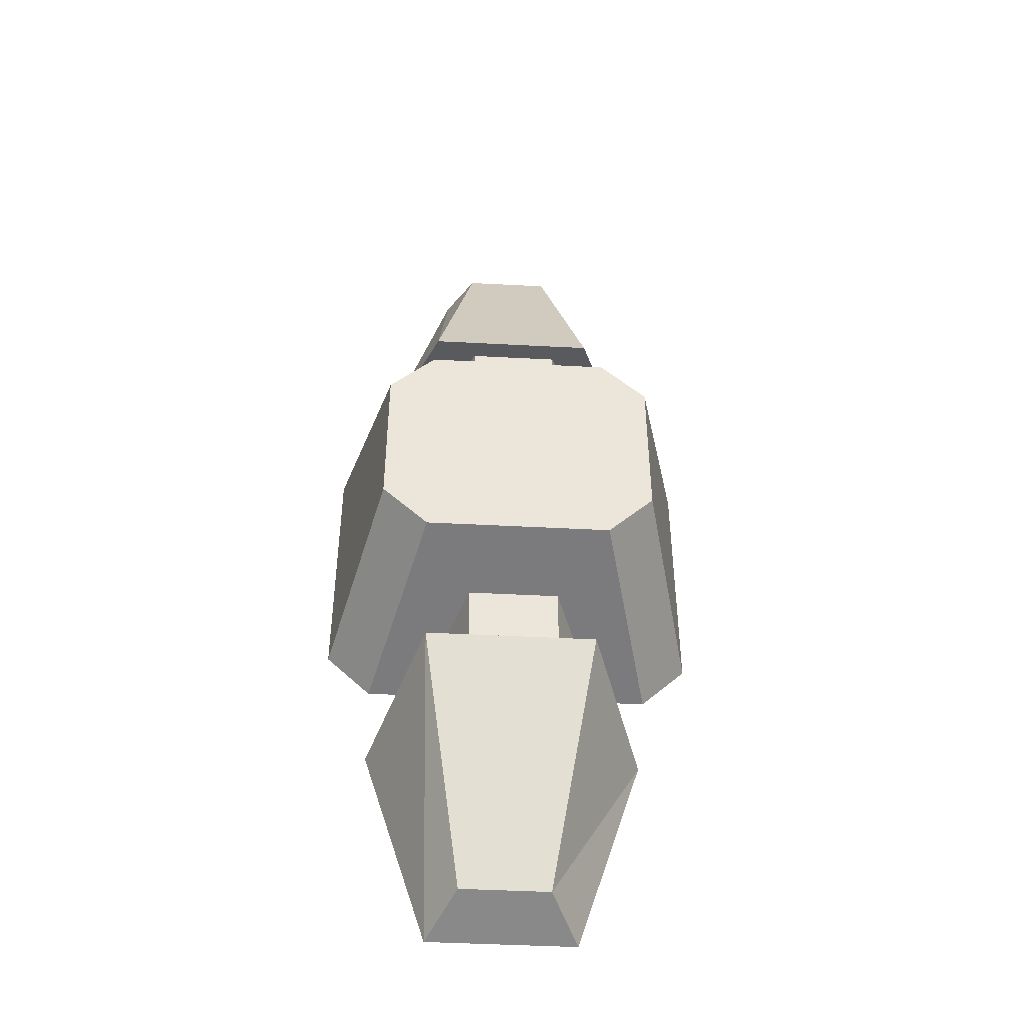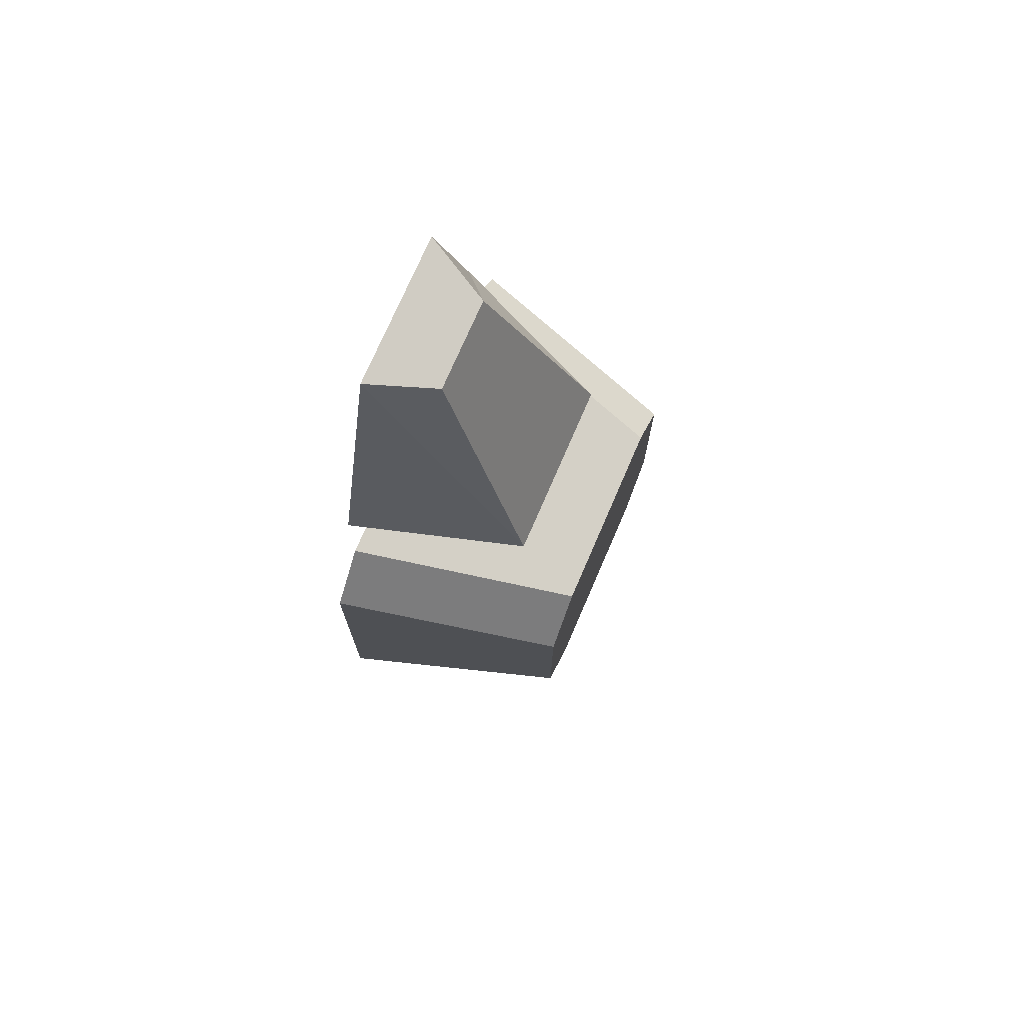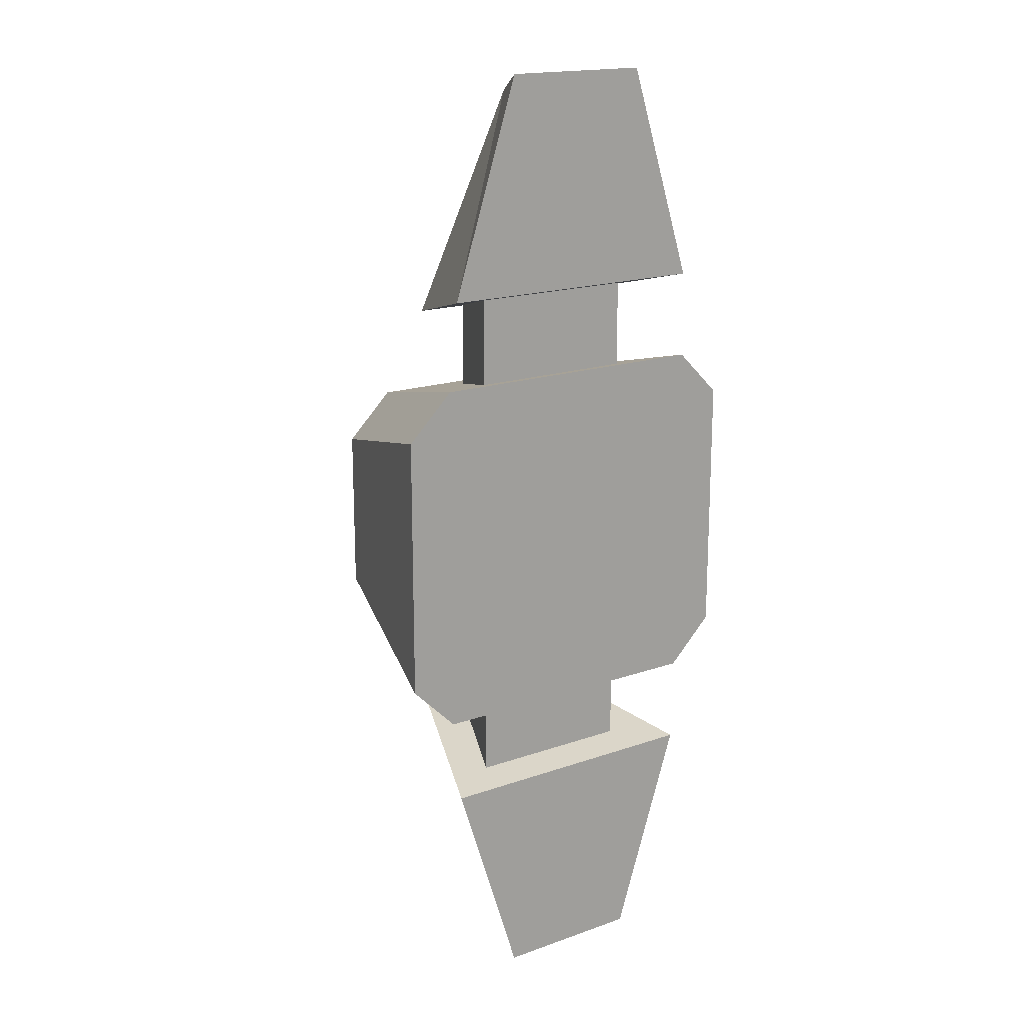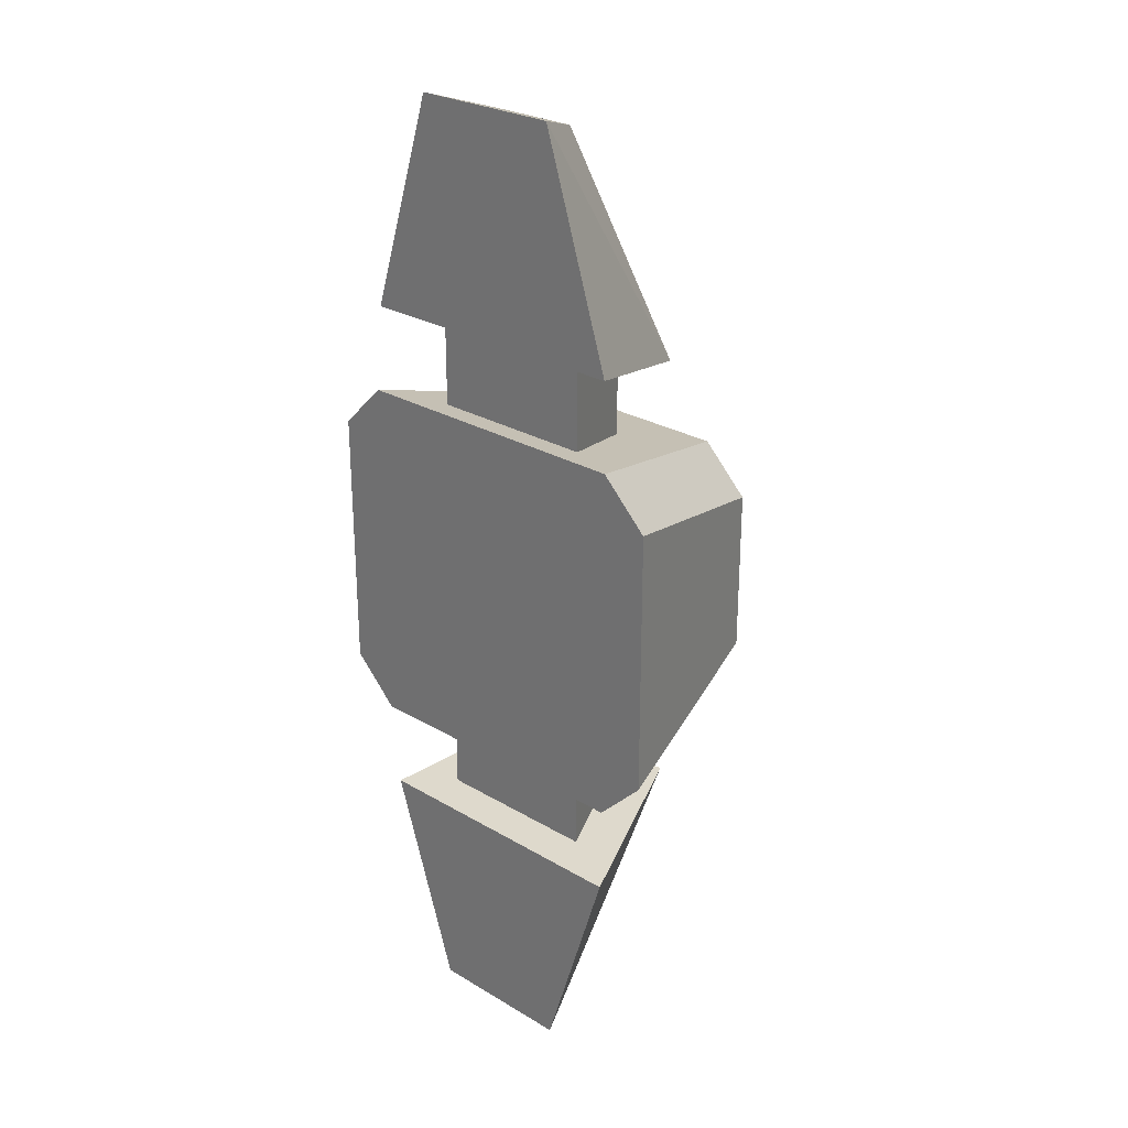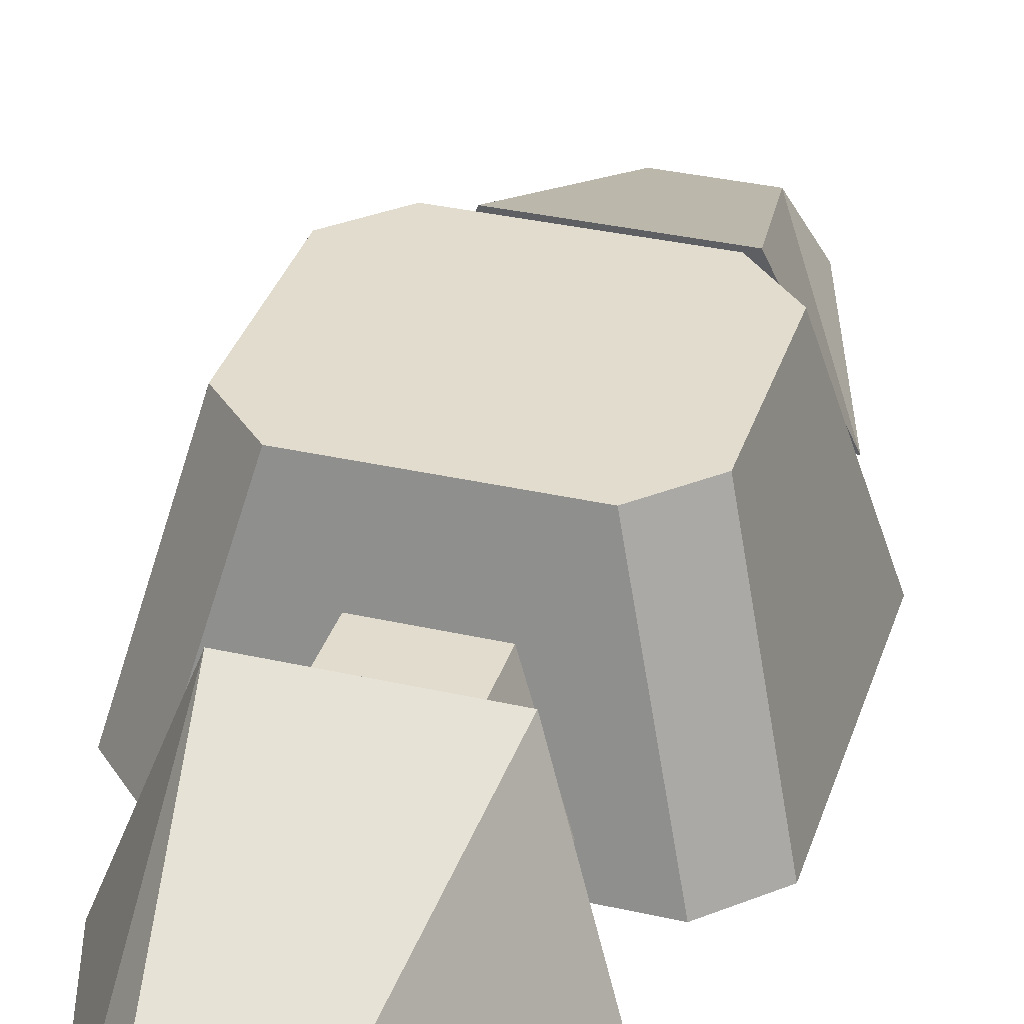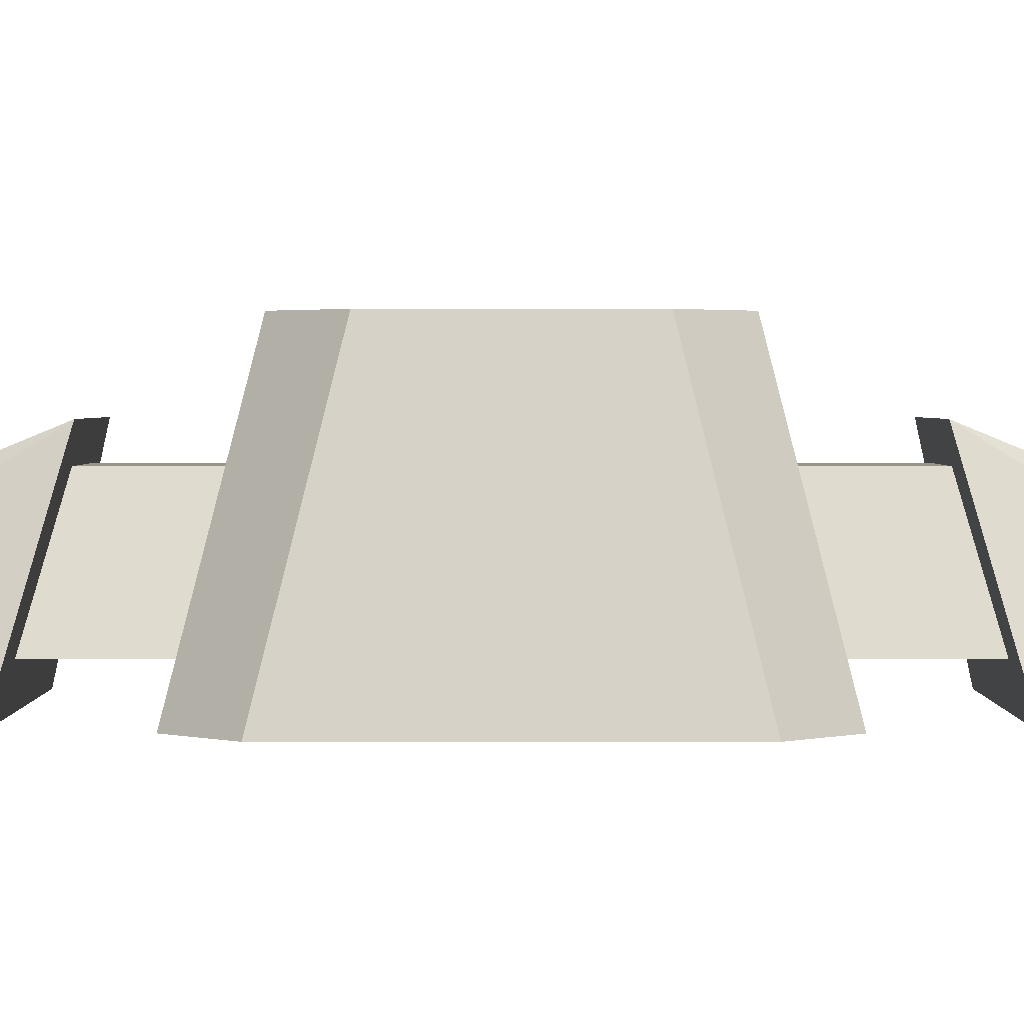
<metadata>
{"format":"obj","ext":"obj","renderer":"f3d","projection":"perspective","resolution":1024,"background":"white","views":[{"elev":-45.0,"azim":176.5,"up":"+Z"},{"elev":73.4,"azim":113.3,"up":"+Z"},{"elev":17.6,"azim":-34.6,"up":"+Z"},{"elev":26.6,"azim":42.8,"up":"+Z"},{"elev":34.7,"azim":-163.1,"up":"+Y"},{"elev":1.8,"azim":90.1,"up":"+Y"}]}
</metadata>
<code>
g default
v -8.373 -5.948 9.947
v 8.122 -5.948 9.947
v -5.307 5.948 7.084
v 7.633 5.948 4.518
v -10.95 -5.948 7.381
v 10.7 -5.948 7.381
v -7.883 5.948 4.518
v 5.057 5.948 7.084
v 4.612 -4.115 14.71
v -4.879 -4.115 14.71
v 2.43 1.428 13.46
v -2.697 1.428 13.46
v 4.612 -4.115 8.106
v -4.879 -4.115 8.106
v 2.43 1.428 7.921
v -2.697 1.428 7.921
v -4.062 -5.948 26.85
v 4.25 -5.948 26.85
v -7.864 -5.948 14.85
v 8.052 -5.948 14.85
v -2.395 -2.497 25.73
v 2.583 -2.497 25.73
v -4.672 2.835 12.61
v 4.86 2.835 12.61
v 10.7 -5.948 0
v -10.95 -5.948 0
v 7.633 5.948 0
v -7.883 5.948 0
v -8.373 -5.948 -9.947
v -10.95 -5.948 -7.381
v 10.7 -5.948 -7.381
v 8.122 -5.948 -9.947
v -7.883 5.948 -4.518
v 7.633 5.948 -4.518
v 5.057 5.948 -7.084
v -5.307 5.948 -7.084
v 4.612 -4.115 -14.71
v -4.879 -4.115 -14.71
v -4.879 -4.115 -8.106
v 4.612 -4.115 -8.106
v -2.697 1.428 -13.46
v -2.697 1.428 -7.921
v 2.43 1.428 -13.46
v 2.43 1.428 -7.921
v -4.062 -5.948 -26.85
v -7.864 -5.948 -14.85
v 8.052 -5.948 -14.85
v 4.25 -5.948 -26.85
v -2.395 -2.497 -25.73
v 2.583 -2.497 -25.73
v 4.86 2.835 -12.61
v -4.672 2.835 -12.61
g sci_fi_turret_4:sci_fi_turret_4
f 5 6 2
f 2 1 5
f 4 27 28
f 28 7 4
f 1 2 8
f 8 3 1
f 25 27 4
f 4 6 25
f 2 6 4
f 4 8 2
f 3 7 5
f 5 1 3
f 9 10 14
f 14 13 9
f 10 12 16
f 16 14 10
f 12 11 15
f 15 16 12
f 11 9 13
f 13 15 11
f 17 19 20
f 20 18 17
f 21 22 24
f 24 23 21
f 17 18 22
f 22 21 17
f 18 20 24
f 24 22 18
f 20 19 23
f 23 24 20
f 19 17 21
f 21 23 19
f 26 5 7
f 7 28 26
f 3 8 4
f 4 7 3
f 26 25 6
f 6 5 26
f 30 29 32
f 32 31 30
f 34 33 28
f 28 27 34
f 29 36 35
f 35 32 29
f 25 31 34
f 34 27 25
f 32 35 34
f 34 31 32
f 36 29 30
f 30 33 36
f 37 40 39
f 39 38 37
f 38 39 42
f 42 41 38
f 41 42 44
f 44 43 41
f 43 44 40
f 40 37 43
f 45 48 47
f 47 46 45
f 49 52 51
f 51 50 49
f 45 49 50
f 50 48 45
f 48 50 51
f 51 47 48
f 47 51 52
f 52 46 47
f 46 52 49
f 49 45 46
f 26 28 33
f 33 30 26
f 36 33 34
f 34 35 36
f 26 30 31
f 31 25 26

</code>
